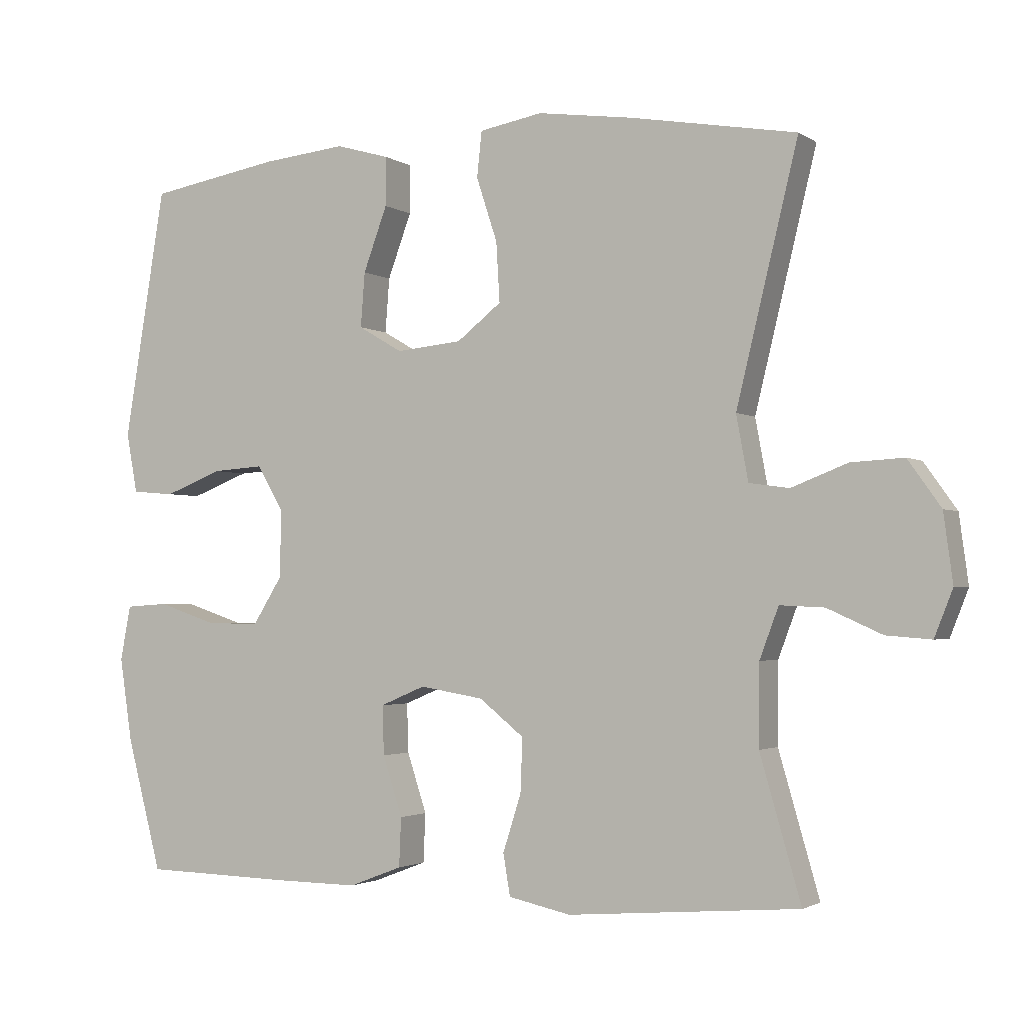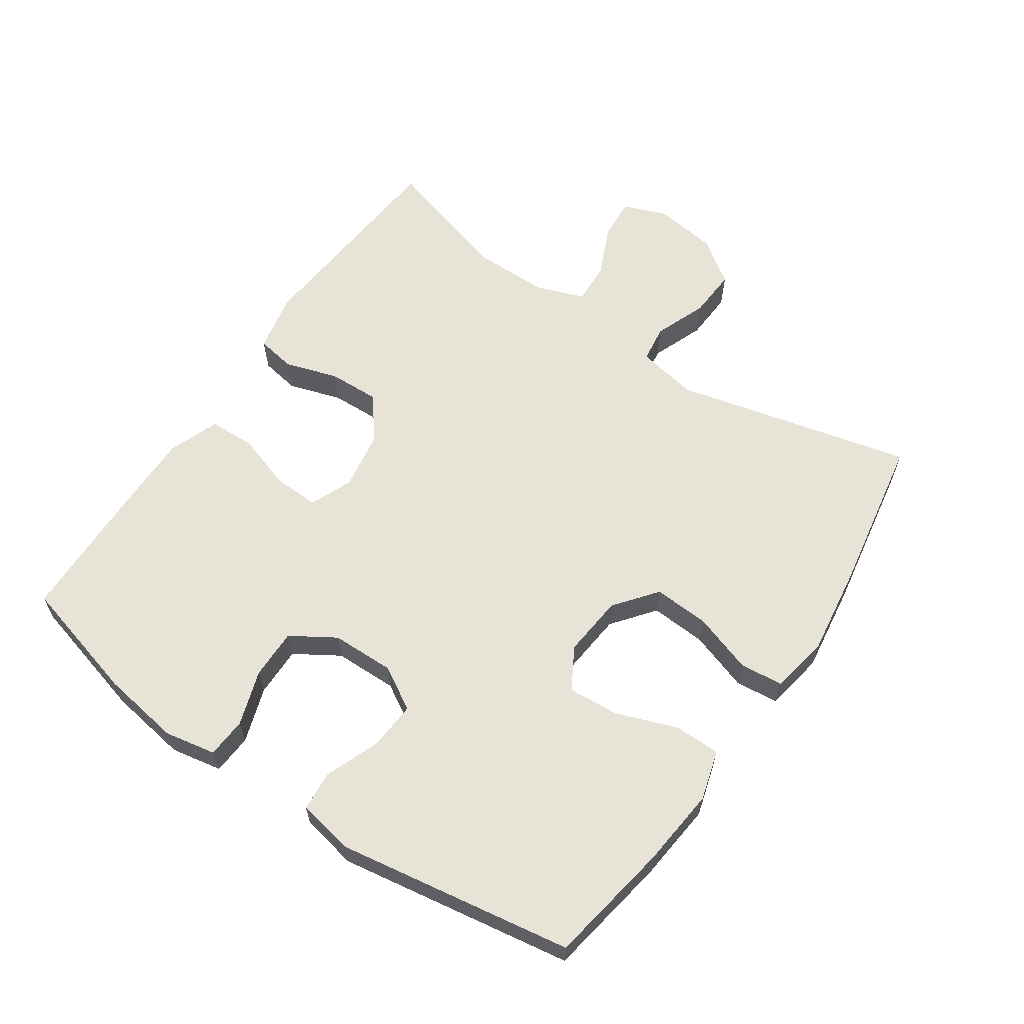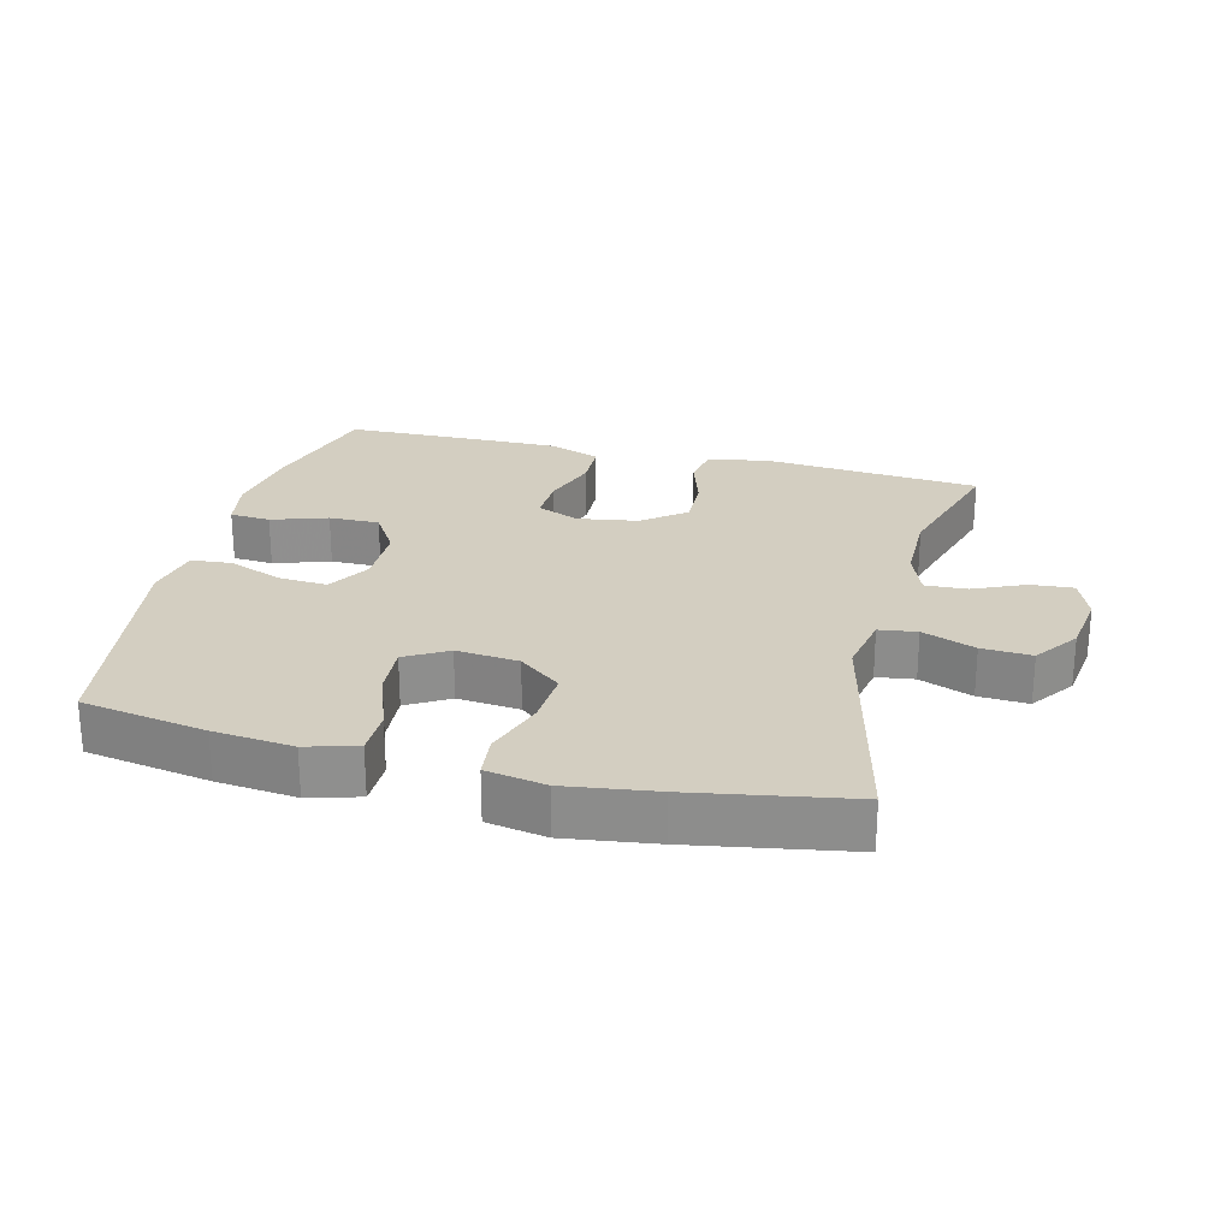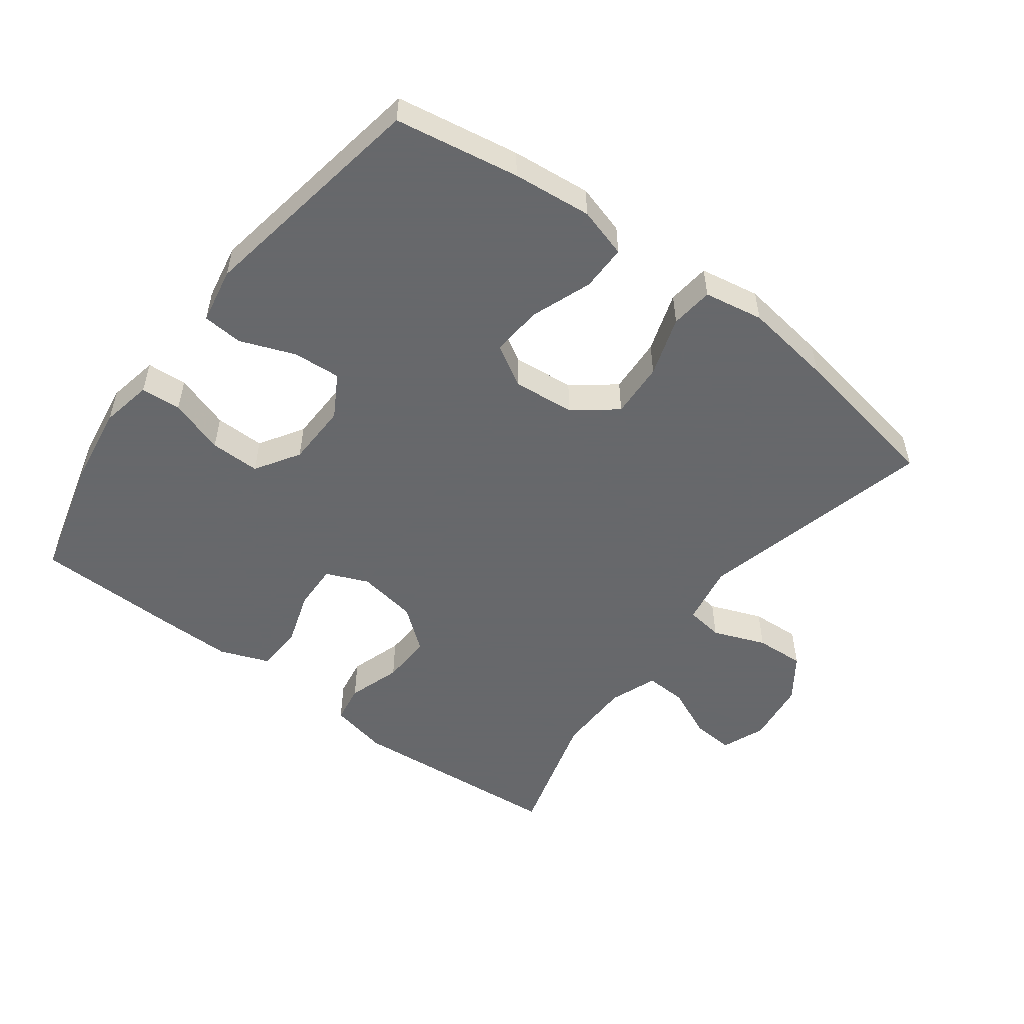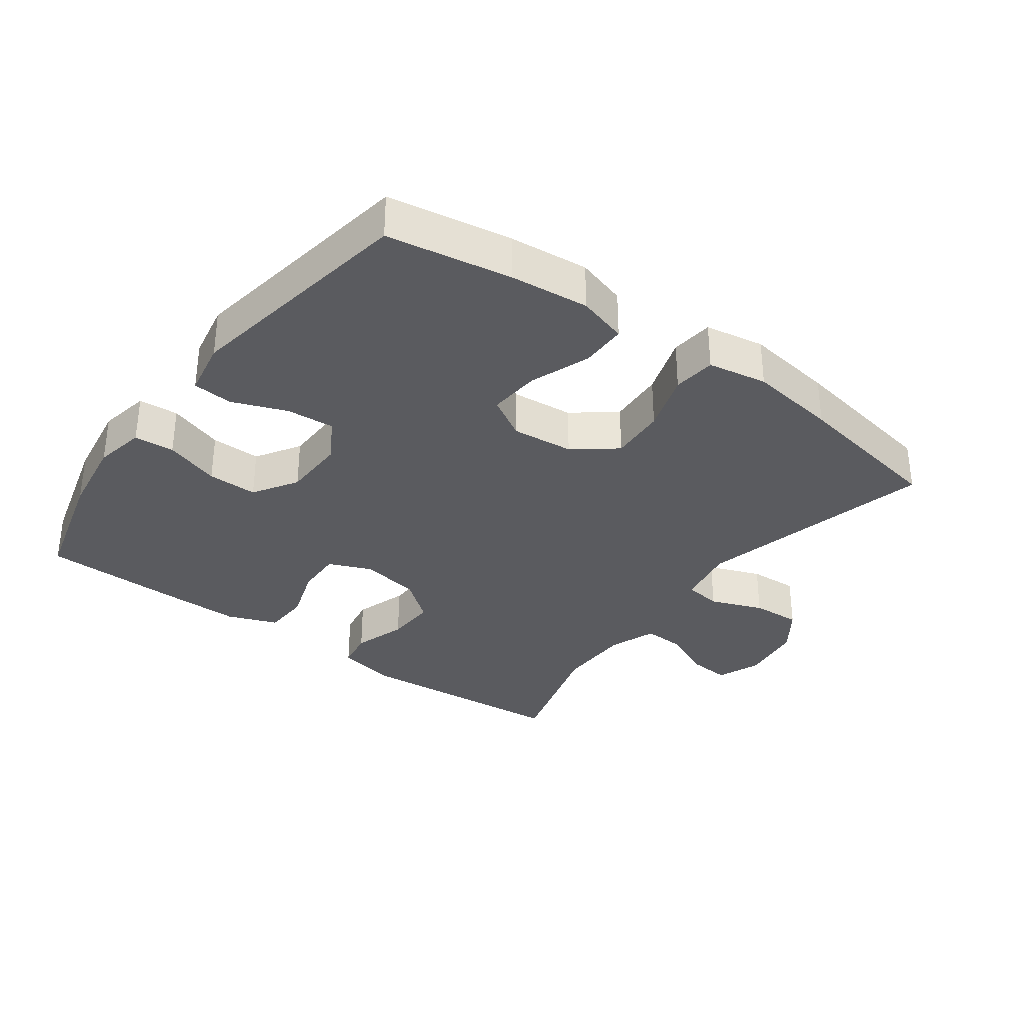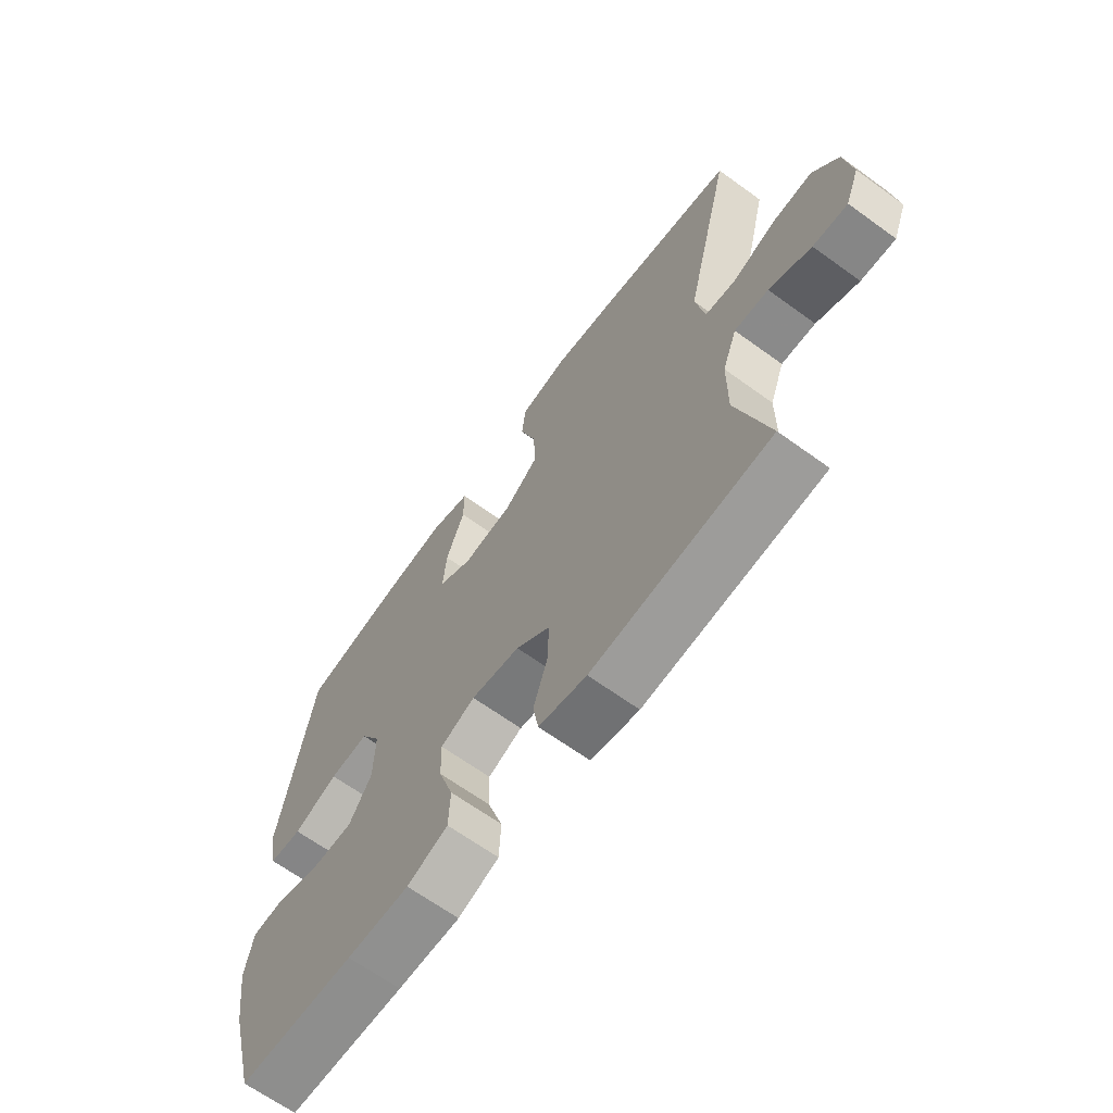
<metadata>
{"format":"obj","ext":"obj","renderer":"f3d","projection":"perspective","resolution":1024,"background":"white","views":[{"elev":-2.3,"azim":26.8,"up":"+Z"},{"elev":61.8,"azim":-55.6,"up":"+Y"},{"elev":24.9,"azim":14.3,"up":"+Y"},{"elev":-52.3,"azim":-36.9,"up":"+Y"},{"elev":-33.3,"azim":-36.3,"up":"+Y"},{"elev":-66.0,"azim":54.0,"up":"+Z"}]}
</metadata>
<code>
v 0.5 0.07 0.5
v 0.412 0.07 0.139
v 0.429 0.07 0.047
v 0.486 0.07 0.039
v 0.566 0.07 0.07
v 0.641 0.07 0.074
v 0.688 0.07 0.008
v 0.701 0.07 -0.089
v 0.675 0.07 -0.155
v 0.611 0.07 -0.15
v 0.533 0.07 -0.115
v 0.47 0.07 -0.112
v 0.443 0.07 -0.184
v 0.442 0.07 -0.299
v 0.5 0.07 -0.5
v 0.17 0.07 -0.527
v 0.081 0.07 -0.508
v 0.071 0.07 -0.449
v 0.097 0.07 -0.368
v 0.1 0.07 -0.291
v 0.036 0.07 -0.24
v -0.055 0.07 -0.225
v -0.119 0.07 -0.252
v -0.117 0.07 -0.322
v -0.089 0.07 -0.407
v -0.092 0.07 -0.477
v -0.168 0.07 -0.506
v -0.284 0.07 -0.505
v -0.5 0.07 -0.5
v -0.55 0.07 -0.312
v -0.568 0.07 -0.192
v -0.553 0.07 -0.114
v -0.492 0.07 -0.11
v -0.408 0.07 -0.138
v -0.332 0.07 -0.139
v -0.29 0.07 -0.072
v -0.288 0.07 0.024
v -0.326 0.07 0.089
v -0.399 0.07 0.084
v -0.482 0.07 0.052
v -0.543 0.07 0.057
v -0.559 0.07 0.142
v -0.5 0.07 0.5
v -0.312 0.07 0.532
v -0.192 0.07 0.544
v -0.116 0.07 0.522
v -0.116 0.07 0.452
v -0.15 0.07 0.36
v -0.156 0.07 0.282
v -0.093 0.07 0.245
v 0.001 0.07 0.254
v 0.065 0.07 0.304
v 0.06 0.07 0.389
v 0.03 0.07 0.48
v 0.037 0.07 0.545
v 0.127 0.07 0.561
v 0.262 0.07 0.542
v 0.5 0 0.5
v 0.412 0 0.139
v 0.429 0 0.047
v 0.486 0 0.039
v 0.566 0 0.07
v 0.641 0 0.074
v 0.688 0 0.008
v 0.701 0 -0.089
v 0.675 0 -0.155
v 0.611 0 -0.15
v 0.533 0 -0.115
v 0.47 0 -0.112
v 0.443 0 -0.184
v 0.442 0 -0.299
v 0.5 0 -0.5
v 0.17 0 -0.527
v 0.081 0 -0.508
v 0.071 0 -0.449
v 0.097 0 -0.368
v 0.1 0 -0.291
v 0.036 0 -0.24
v -0.055 0 -0.225
v -0.119 0 -0.252
v -0.117 0 -0.322
v -0.089 0 -0.407
v -0.092 0 -0.477
v -0.168 0 -0.506
v -0.284 0 -0.505
v -0.5 0 -0.5
v -0.55 0 -0.312
v -0.568 0 -0.192
v -0.553 0 -0.114
v -0.492 0 -0.11
v -0.408 0 -0.138
v -0.332 0 -0.139
v -0.29 0 -0.072
v -0.288 0 0.024
v -0.326 0 0.089
v -0.399 0 0.084
v -0.482 0 0.052
v -0.543 0 0.057
v -0.559 0 0.142
v -0.5 0 0.5
v -0.312 0 0.532
v -0.192 0 0.544
v -0.116 0 0.522
v -0.116 0 0.452
v -0.15 0 0.36
v -0.156 0 0.282
v -0.093 0 0.245
v 0.001 0 0.254
v 0.065 0 0.304
v 0.06 0 0.389
v 0.03 0 0.48
v 0.037 0 0.545
v 0.127 0 0.561
v 0.262 0 0.542
f 57 1 2
f 56 57 2
f 55 56 2
f 54 55 2
f 53 54 2
f 52 53 2 3
f 51 52 3
f 50 51 3
f 46 47 48
f 45 46 48
f 44 45 48
f 43 44 48
f 42 43 48
f 41 42 48
f 40 41 48
f 39 40 48
f 38 39 48 49
f 37 38 49 50
f 32 33 34
f 31 32 34
f 30 31 34
f 29 30 34
f 28 29 34
f 27 28 34
f 26 27 34
f 25 26 34
f 24 25 34
f 23 24 34 35
f 22 23 35 36
f 17 18 19
f 16 17 19
f 15 16 19
f 14 15 19
f 13 14 19 20
f 12 13 20 21
f 9 10 11
f 8 9 11
f 7 8 11
f 6 7 11
f 5 6 11
f 4 5 11
f 3 4 11 12
f 36 37 50
f 22 36 50
f 21 22 50
f 12 21 50
f 3 12 50
f 59 58 114
f 59 114 113
f 59 113 112
f 59 112 111
f 59 111 110
f 60 59 110 109
f 60 109 108
f 60 108 107
f 105 104 103
f 105 103 102
f 105 102 101
f 105 101 100
f 105 100 99
f 105 99 98
f 105 98 97
f 105 97 96
f 106 105 96 95
f 107 106 95 94
f 91 90 89
f 91 89 88
f 91 88 87
f 91 87 86
f 91 86 85
f 91 85 84
f 91 84 83
f 91 83 82
f 91 82 81
f 92 91 81 80
f 93 92 80 79
f 76 75 74
f 76 74 73
f 76 73 72
f 76 72 71
f 77 76 71 70
f 78 77 70 69
f 68 67 66
f 68 66 65
f 68 65 64
f 68 64 63
f 68 63 62
f 68 62 61
f 69 68 61 60
f 107 94 93
f 107 93 79
f 107 79 78
f 107 78 69
f 107 69 60
f 1 58 59 2
f 2 59 60 3
f 3 60 61 4
f 4 61 62 5
f 5 62 63 6
f 6 63 64 7
f 7 64 65 8
f 8 65 66 9
f 9 66 67 10
f 10 67 68 11
f 11 68 69 12
f 12 69 70 13
f 13 70 71 14
f 14 71 72 15
f 15 72 73 16
f 16 73 74 17
f 17 74 75 18
f 18 75 76 19
f 19 76 77 20
f 20 77 78 21
f 21 78 79 22
f 22 79 80 23
f 23 80 81 24
f 24 81 82 25
f 25 82 83 26
f 26 83 84 27
f 27 84 85 28
f 28 85 86 29
f 29 86 87 30
f 30 87 88 31
f 31 88 89 32
f 32 89 90 33
f 33 90 91 34
f 34 91 92 35
f 35 92 93 36
f 36 93 94 37
f 37 94 95 38
f 38 95 96 39
f 39 96 97 40
f 40 97 98 41
f 41 98 99 42
f 42 99 100 43
f 43 100 101 44
f 44 101 102 45
f 45 102 103 46
f 46 103 104 47
f 47 104 105 48
f 48 105 106 49
f 49 106 107 50
f 50 107 108 51
f 51 108 109 52
f 52 109 110 53
f 53 110 111 54
f 54 111 112 55
f 55 112 113 56
f 56 113 114 57
f 57 114 58 1

</code>
